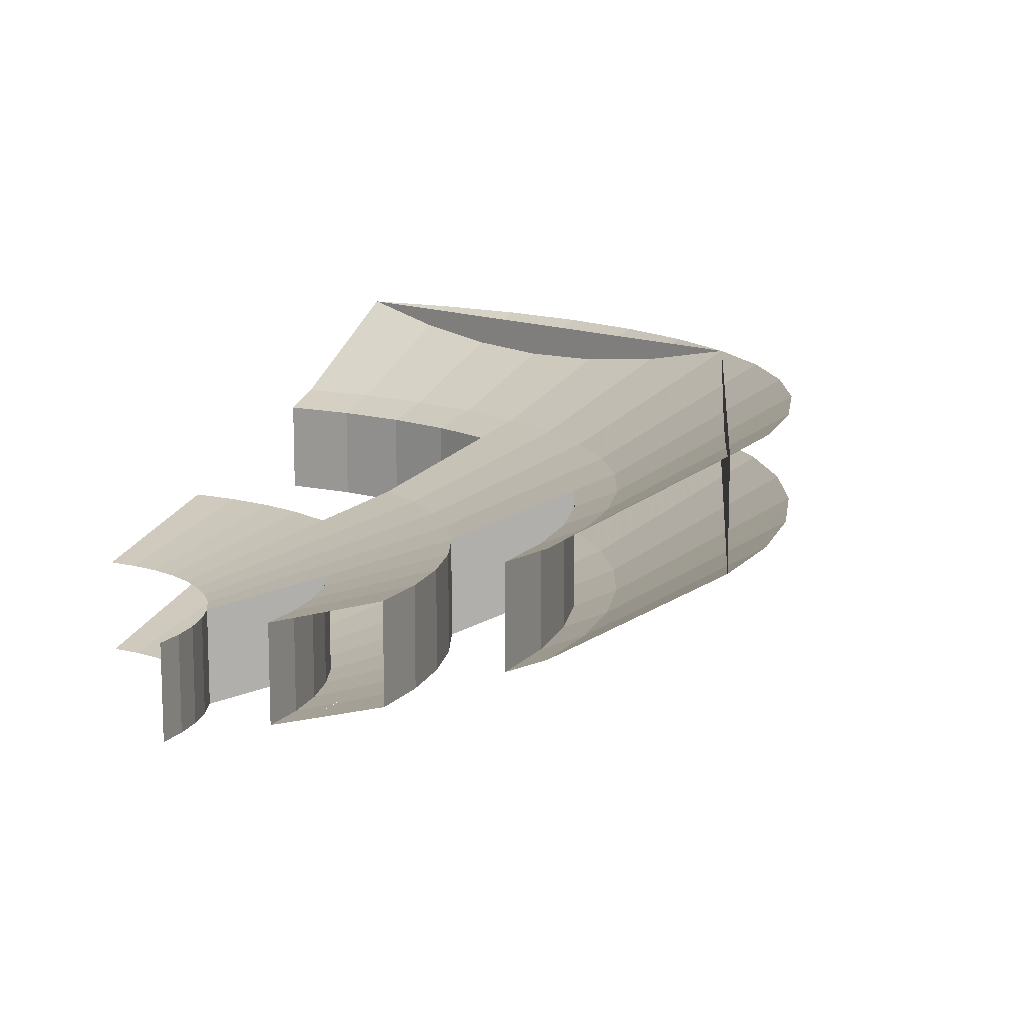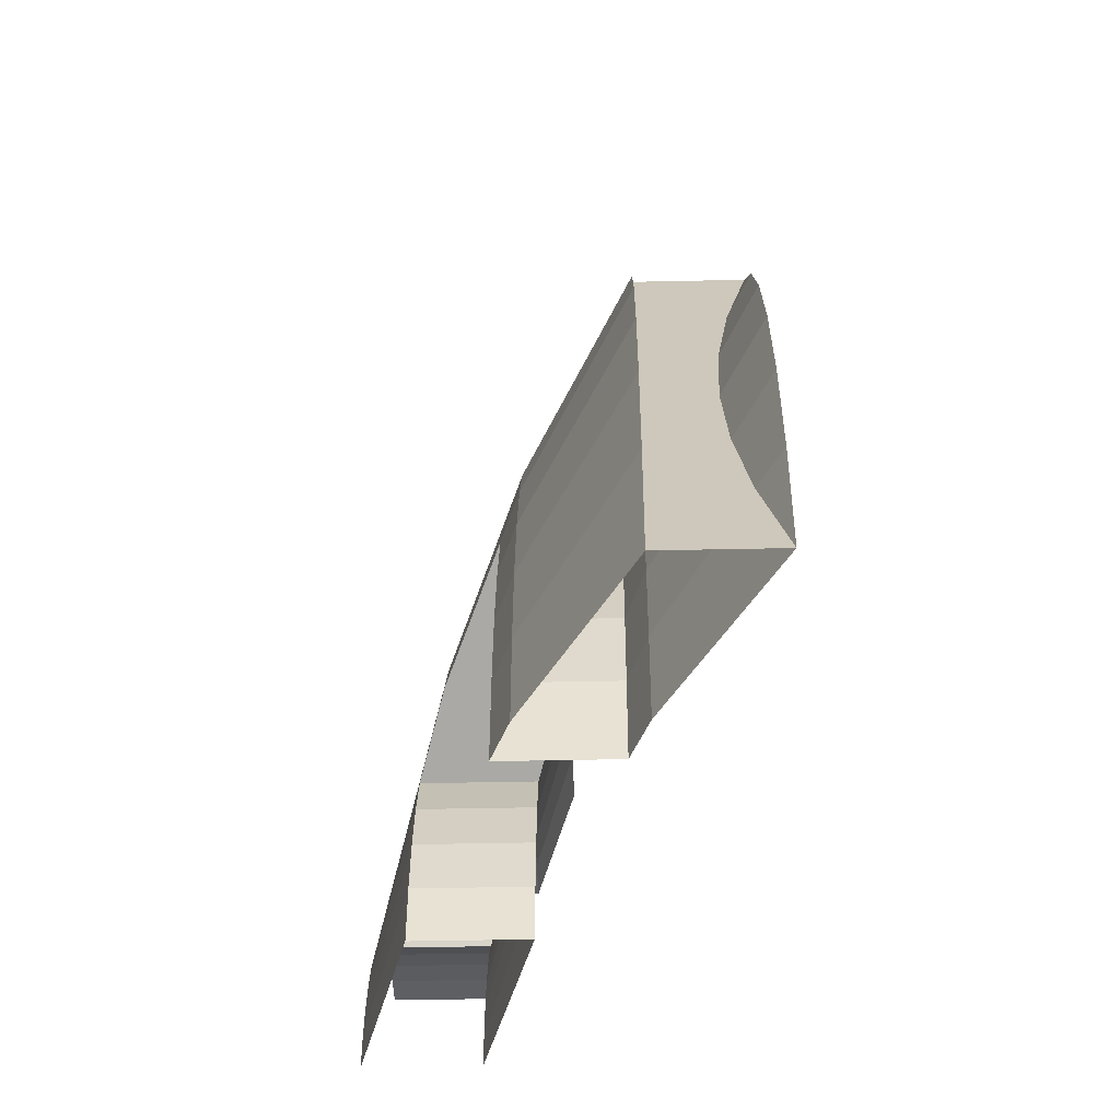
<metadata>
{"format":"obj","ext":"obj","renderer":"f3d","projection":"perspective","resolution":1024,"background":"white","views":[{"elev":12.0,"azim":-62.7,"up":"+Y"},{"elev":-45.5,"azim":91.4,"up":"+Z"}]}
</metadata>
<code>
v 0.3 -0.28 0
v 0.2974 -0.28 0.03915
v 0.4461 -0.2375 0.05872
v 0.45 -0.2375 0
v 0.2974 -0.28 0.03915
v 0.2898 -0.28 0.07764
v 0.4347 -0.2375 0.1165
v 0.4461 -0.2375 0.05872
v 0.2898 -0.28 0.07764
v 0.2772 -0.28 0.1148
v 0.4158 -0.2375 0.1722
v 0.4347 -0.2375 0.1165
v 0.2772 -0.28 0.1148
v 0.2598 -0.28 0.15
v 0.3897 -0.2375 0.225
v 0.4158 -0.2375 0.1722
v 0.2598 -0.28 0.15
v 0.238 -0.28 0.1826
v 0.357 -0.2375 0.274
v 0.3897 -0.2375 0.225
v 0.238 -0.28 0.1826
v 0.2121 -0.28 0.2121
v 0.3182 -0.2375 0.3182
v 0.357 -0.2375 0.274
v 0.2121 -0.28 0.2121
v 0.1826 -0.28 0.238
v 0.274 -0.2375 0.357
v 0.3182 -0.2375 0.3182
v 0.1826 -0.28 0.238
v 0.15 -0.28 0.2598
v 0.225 -0.2375 0.3897
v 0.274 -0.2375 0.357
v 0.45 -0.2375 0
v 0.4461 -0.2375 0.05872
v 0.4957 -0.2233 0.06525
v 0.5 -0.2233 0
v 0.4461 -0.2375 0.05872
v 0.4347 -0.2375 0.1165
v 0.4829 -0.2233 0.1294
v 0.4957 -0.2233 0.06525
v 0.4347 -0.2375 0.1165
v 0.4158 -0.2375 0.1722
v 0.462 -0.2233 0.1913
v 0.4829 -0.2233 0.1294
v 0.4158 -0.2375 0.1722
v 0.3897 -0.2375 0.225
v 0.433 -0.2233 0.25
v 0.462 -0.2233 0.1913
v 0.3897 -0.2375 0.225
v 0.357 -0.2375 0.274
v 0.3967 -0.2233 0.3044
v 0.433 -0.2233 0.25
v 0.357 -0.2375 0.274
v 0.3182 -0.2375 0.3182
v 0.3535 -0.2233 0.3535
v 0.3967 -0.2233 0.3044
v 0.3182 -0.2375 0.3182
v 0.274 -0.2375 0.357
v 0.3044 -0.2233 0.3967
v 0.3535 -0.2233 0.3535
v 0.274 -0.2375 0.357
v 0.225 -0.2375 0.3897
v 0.25 -0.2233 0.433
v 0.3044 -0.2233 0.3967
v 0.225 -0.2375 0.3897
v 0.1722 -0.2375 0.4158
v 0.1913 -0.2233 0.462
v 0.25 -0.2233 0.433
v 0.1722 -0.2375 0.4158
v 0.1165 -0.2375 0.4347
v 0.1294 -0.2233 0.4829
v 0.1913 -0.2233 0.462
v 0.1165 -0.2375 0.4347
v 0.05872 -0.2375 0.4461
v 0.06525 -0.2233 0.4957
v 0.1294 -0.2233 0.4829
v 0.05872 -0.2375 0.4461
v 0 -0.2375 0.45
v 0 -0.2233 0.5
v 0.06525 -0.2233 0.4957
v 0.433 -0.2233 0.25
v 0.3967 -0.2233 0.3044
v 0.476 -0.195 0.3652
v 0.5196 -0.195 0.3
v 0.3967 -0.2233 0.3044
v 0.3535 -0.2233 0.3535
v 0.4243 -0.195 0.4242
v 0.476 -0.195 0.3652
v 0.3535 -0.2233 0.3535
v 0.3044 -0.2233 0.3967
v 0.3653 -0.195 0.476
v 0.4243 -0.195 0.4242
v 0.3044 -0.2233 0.3967
v 0.25 -0.2233 0.433
v 0.3 -0.195 0.5196
v 0.3653 -0.195 0.476
v 0.25 -0.2233 0.433
v 0.1914 -0.2233 0.462
v 0.2296 -0.195 0.5544
v 0.3 -0.195 0.5196
v 0.1914 -0.2233 0.462
v 0.1294 -0.2233 0.483
v 0.1553 -0.195 0.5796
v 0.2296 -0.195 0.5544
v 0.1294 -0.2233 0.483
v 0.06527 -0.2233 0.4958
v 0.07832 -0.195 0.5949
v 0.1553 -0.195 0.5796
v 0.06527 -0.2233 0.4958
v 6e-06 -0.2233 0.5
v 8e-06 -0.195 0.6
v 0.07832 -0.195 0.5949
v 0.5196 -0.195 0.3
v 0.476 -0.195 0.3652
v 0.595 -0.135 0.4565
v 0.6495 -0.135 0.375
v 0.476 -0.195 0.3652
v 0.4243 -0.195 0.4242
v 0.5303 -0.135 0.5303
v 0.595 -0.135 0.4565
v 0.4243 -0.195 0.4242
v 0.3653 -0.195 0.476
v 0.4566 -0.135 0.595
v 0.5303 -0.135 0.5303
v 0.3653 -0.195 0.476
v 0.3 -0.195 0.5196
v 0.375 -0.135 0.6495
v 0.4566 -0.135 0.595
v 0.75 -0.135 0
v 0.7436 -0.135 0.09788
v 0.7931 -0.115 0.1044
v 0.8 -0.115 0
v 0.7436 -0.135 0.09788
v 0.7244 -0.135 0.1941
v 0.7727 -0.115 0.207
v 0.7931 -0.115 0.1044
v 0.7244 -0.135 0.1941
v 0.6929 -0.135 0.287
v 0.7391 -0.115 0.3062
v 0.7727 -0.115 0.207
v 0.6929 -0.135 0.287
v 0.6495 -0.135 0.375
v 0.6928 -0.115 0.4
v 0.7391 -0.115 0.3062
v 0.6495 -0.135 0.375
v 0.595 -0.135 0.4566
v 0.6347 -0.115 0.487
v 0.6928 -0.115 0.4
v 0.595 -0.135 0.4566
v 0.5303 -0.135 0.5303
v 0.5657 -0.115 0.5657
v 0.6347 -0.115 0.487
v 0.5303 -0.135 0.5303
v 0.4566 -0.135 0.595
v 0.487 -0.115 0.6347
v 0.5657 -0.115 0.5657
v 0.4566 -0.135 0.595
v 0.375 -0.135 0.6495
v 0.4 -0.115 0.6928
v 0.487 -0.115 0.6347
v 0.375 -0.135 0.6495
v 0.287 -0.135 0.6929
v 0.3062 -0.115 0.7391
v 0.4 -0.115 0.6928
v 0.287 -0.135 0.6929
v 0.1941 -0.135 0.7244
v 0.207 -0.115 0.7727
v 0.3062 -0.115 0.7391
v 0.1941 -0.135 0.7244
v 0.09788 -0.135 0.7436
v 0.1044 -0.115 0.7931
v 0.207 -0.115 0.7727
v 0.09788 -0.135 0.7436
v 0 -0.135 0.75
v 0 -0.115 0.8
v 0.1044 -0.115 0.7931
v 0.8 -0.115 0
v 0.7931 -0.115 0.1044
v 0.9914 0 0.1305
v 1 0 0
v 0.7931 -0.115 0.1044
v 0.7727 -0.115 0.207
v 0.9659 0 0.2588
v 0.9914 0 0.1305
v 0.7727 -0.115 0.207
v 0.7391 -0.115 0.3062
v 0.9239 0 0.3827
v 0.9659 0 0.2588
v 0.7391 -0.115 0.3062
v 0.6928 -0.115 0.4
v 0.866 0 0.5
v 0.9239 0 0.3827
v 0.6928 -0.115 0.4
v 0.6347 -0.115 0.487
v 0.7934 0 0.6088
v 0.866 0 0.5
v 0.6347 -0.115 0.487
v 0.5657 -0.115 0.5657
v 0.7071 0 0.7071
v 0.7934 0 0.6088
v 0.5657 -0.115 0.5657
v 0.487 -0.115 0.6347
v 0.6088 0 0.7934
v 0.7071 0 0.7071
v 0.487 -0.115 0.6347
v 0.4 -0.115 0.6928
v 0.5 0 0.866
v 0.6088 0 0.7934
v 0.4 -0.115 0.6928
v 0.3062 -0.115 0.7391
v 0.3827 0 0.9239
v 0.5 0 0.866
v 0.3062 -0.115 0.7391
v 0.207 -0.115 0.7727
v 0.2588 0 0.9659
v 0.3827 0 0.9239
v 0.207 -0.115 0.7727
v 0.1044 -0.115 0.7931
v 0.1305 0 0.9914
v 0.2588 0 0.9659
v 0.1044 -0.115 0.7931
v 0 -0.115 0.8
v 0 0 1
v 0.1305 0 0.9914
v 0.3 -0.4 0
v 0.2974 -0.4 0.03915
v 0.4461 -0.3575 0.05872
v 0.45 -0.3575 0
v 0.2974 -0.4 0.03915
v 0.2898 -0.4 0.07764
v 0.4347 -0.3575 0.1165
v 0.4461 -0.3575 0.05872
v 0.2898 -0.4 0.07764
v 0.2772 -0.4 0.1148
v 0.4158 -0.3575 0.1722
v 0.4347 -0.3575 0.1165
v 0.2772 -0.4 0.1148
v 0.2598 -0.4 0.15
v 0.3897 -0.3575 0.225
v 0.4158 -0.3575 0.1722
v 0.2598 -0.4 0.15
v 0.238 -0.4 0.1826
v 0.357 -0.3575 0.274
v 0.3897 -0.3575 0.225
v 0.238 -0.4 0.1826
v 0.2121 -0.4 0.2121
v 0.3182 -0.3575 0.3182
v 0.357 -0.3575 0.274
v 0.2121 -0.4 0.2121
v 0.1826 -0.4 0.238
v 0.274 -0.3575 0.357
v 0.3182 -0.3575 0.3182
v 0.1826 -0.4 0.238
v 0.15 -0.4 0.2598
v 0.225 -0.3575 0.3897
v 0.274 -0.3575 0.357
v 0.1148 -0.4 0.2771
v 0.15 -0.4 0.2598
v 0.15 -0.28 0.2598
v 0.1148 -0.28 0.2771
v 0.07765 -0.4 0.2898
v 0.1148 -0.4 0.2771
v 0.1148 -0.28 0.2771
v 0.07765 -0.28 0.2898
v 0.03916 -0.4 0.2974
v 0.07765 -0.4 0.2898
v 0.07765 -0.28 0.2898
v 0.03916 -0.28 0.2974
v -4e-06 -0.4 0.3
v 0.03916 -0.4 0.2974
v 0.03916 -0.28 0.2974
v -4e-06 -0.28 0.3
v 0.45 -0.3575 0
v 0.4461 -0.3575 0.05872
v 0.4957 -0.3433 0.06525
v 0.5 -0.3433 0
v 0.4461 -0.3575 0.05872
v 0.4347 -0.3575 0.1165
v 0.4829 -0.3433 0.1294
v 0.4957 -0.3433 0.06525
v 0.4347 -0.3575 0.1165
v 0.4158 -0.3575 0.1722
v 0.462 -0.3433 0.1913
v 0.4829 -0.3433 0.1294
v 0.4158 -0.3575 0.1722
v 0.3897 -0.3575 0.225
v 0.433 -0.3433 0.25
v 0.462 -0.3433 0.1913
v 0.3897 -0.3575 0.225
v 0.357 -0.3575 0.274
v 0.3967 -0.3433 0.3044
v 0.433 -0.3433 0.25
v 0.357 -0.3575 0.274
v 0.3182 -0.3575 0.3182
v 0.3535 -0.3433 0.3535
v 0.3967 -0.3433 0.3044
v 0.3182 -0.3575 0.3182
v 0.274 -0.3575 0.357
v 0.3044 -0.3433 0.3967
v 0.3535 -0.3433 0.3535
v 0.274 -0.3575 0.357
v 0.225 -0.3575 0.3897
v 0.25 -0.3433 0.433
v 0.3044 -0.3433 0.3967
v 0.225 -0.3575 0.3897
v 0.1722 -0.3575 0.4158
v 0.1913 -0.3433 0.462
v 0.25 -0.3433 0.433
v 0.1722 -0.3575 0.4158
v 0.1165 -0.3575 0.4347
v 0.1294 -0.3433 0.4829
v 0.1913 -0.3433 0.462
v 0.1165 -0.3575 0.4347
v 0.05872 -0.3575 0.4461
v 0.06525 -0.3433 0.4957
v 0.1294 -0.3433 0.4829
v 0.05872 -0.3575 0.4461
v 0 -0.3575 0.45
v 0 -0.3433 0.5
v 0.06525 -0.3433 0.4957
v 0.1722 -0.3575 0.4157
v 0.225 -0.3575 0.3897
v 0.225 -0.2375 0.3897
v 0.1722 -0.2375 0.4157
v 0.1165 -0.3575 0.4347
v 0.1722 -0.3575 0.4157
v 0.1722 -0.2375 0.4157
v 0.1165 -0.2375 0.4347
v 0.05874 -0.3575 0.4462
v 0.1165 -0.3575 0.4347
v 0.1165 -0.2375 0.4347
v 0.05874 -0.2375 0.4462
v -6e-06 -0.3575 0.45
v 0.05874 -0.3575 0.4462
v 0.05874 -0.2375 0.4462
v -6e-06 -0.2375 0.45
v 0.4957 -0.3433 0.06525
v 0.5 -0.3433 0
v 0.5 -0.2233 0
v 0.4957 -0.2233 0.06525
v 0.4829 -0.3433 0.1294
v 0.4957 -0.3433 0.06525
v 0.4957 -0.2233 0.06525
v 0.4829 -0.2233 0.1294
v 0.462 -0.3433 0.1913
v 0.4829 -0.3433 0.1294
v 0.4829 -0.2233 0.1294
v 0.462 -0.2233 0.1913
v 0.433 -0.3433 0.25
v 0.462 -0.3433 0.1913
v 0.462 -0.2233 0.1913
v 0.433 -0.2233 0.25
v 0.433 -0.3433 0.25
v 0.3967 -0.3433 0.3044
v 0.476 -0.315 0.3652
v 0.5196 -0.315 0.3
v 0.3967 -0.3433 0.3044
v 0.3535 -0.3433 0.3535
v 0.4243 -0.315 0.4242
v 0.476 -0.315 0.3652
v 0.3535 -0.3433 0.3535
v 0.3044 -0.3433 0.3967
v 0.3653 -0.315 0.476
v 0.4243 -0.315 0.4242
v 0.3044 -0.3433 0.3967
v 0.25 -0.3433 0.433
v 0.3 -0.315 0.5196
v 0.3653 -0.315 0.476
v 0.25 -0.3433 0.433
v 0.1914 -0.3433 0.462
v 0.2296 -0.315 0.5544
v 0.3 -0.315 0.5196
v 0.1914 -0.3433 0.462
v 0.1294 -0.3433 0.483
v 0.1553 -0.315 0.5796
v 0.2296 -0.315 0.5544
v 0.1294 -0.3433 0.483
v 0.06527 -0.3433 0.4958
v 0.07832 -0.315 0.5949
v 0.1553 -0.315 0.5796
v 0.06527 -0.3433 0.4958
v 6e-06 -0.3433 0.5
v 8e-06 -0.315 0.6
v 0.07832 -0.315 0.5949
v 0.5196 -0.315 0.3
v 0.476 -0.315 0.3652
v 0.595 -0.255 0.4565
v 0.6495 -0.255 0.375
v 0.476 -0.315 0.3652
v 0.4243 -0.315 0.4242
v 0.5303 -0.255 0.5303
v 0.595 -0.255 0.4565
v 0.4243 -0.315 0.4242
v 0.3653 -0.315 0.476
v 0.4566 -0.255 0.595
v 0.5303 -0.255 0.5303
v 0.3653 -0.315 0.476
v 0.3 -0.315 0.5196
v 0.375 -0.255 0.6495
v 0.4566 -0.255 0.595
v 0.2296 -0.315 0.5543
v 0.3 -0.315 0.5196
v 0.3 -0.195 0.5196
v 0.2296 -0.195 0.5543
v 0.1553 -0.315 0.5795
v 0.2296 -0.315 0.5543
v 0.2296 -0.195 0.5543
v 0.1553 -0.195 0.5795
v 0.07831 -0.315 0.5949
v 0.1553 -0.315 0.5795
v 0.1553 -0.195 0.5795
v 0.07831 -0.195 0.5949
v -8e-06 -0.315 0.6
v 0.07831 -0.315 0.5949
v 0.07831 -0.195 0.5949
v -8e-06 -0.195 0.6
v 0.75 -0.255 0
v 0.7436 -0.255 0.09788
v 0.7931 -0.235 0.1044
v 0.8 -0.235 0
v 0.7436 -0.255 0.09788
v 0.7244 -0.255 0.1941
v 0.7727 -0.235 0.207
v 0.7931 -0.235 0.1044
v 0.7244 -0.255 0.1941
v 0.6929 -0.255 0.287
v 0.7391 -0.235 0.3062
v 0.7727 -0.235 0.207
v 0.6929 -0.255 0.287
v 0.6495 -0.255 0.375
v 0.6928 -0.235 0.4
v 0.7391 -0.235 0.3062
v 0.6495 -0.255 0.375
v 0.595 -0.255 0.4566
v 0.6347 -0.235 0.487
v 0.6928 -0.235 0.4
v 0.595 -0.255 0.4566
v 0.5303 -0.255 0.5303
v 0.5657 -0.235 0.5657
v 0.6347 -0.235 0.487
v 0.5303 -0.255 0.5303
v 0.4566 -0.255 0.595
v 0.487 -0.235 0.6347
v 0.5657 -0.235 0.5657
v 0.4566 -0.255 0.595
v 0.375 -0.255 0.6495
v 0.4 -0.235 0.6928
v 0.487 -0.235 0.6347
v 0.375 -0.255 0.6495
v 0.287 -0.255 0.6929
v 0.3062 -0.235 0.7391
v 0.4 -0.235 0.6928
v 0.287 -0.255 0.6929
v 0.1941 -0.255 0.7244
v 0.207 -0.235 0.7727
v 0.3062 -0.235 0.7391
v 0.1941 -0.255 0.7244
v 0.09788 -0.255 0.7436
v 0.1044 -0.235 0.7931
v 0.207 -0.235 0.7727
v 0.09788 -0.255 0.7436
v 0 -0.255 0.75
v 0 -0.235 0.8
v 0.1044 -0.235 0.7931
v 0.7436 -0.255 0.09788
v 0.75 -0.255 0
v 0.75 -0.135 0
v 0.7436 -0.135 0.09788
v 0.7244 -0.255 0.1941
v 0.7436 -0.255 0.09788
v 0.7436 -0.135 0.09788
v 0.7244 -0.135 0.1941
v 0.6929 -0.255 0.287
v 0.7244 -0.255 0.1941
v 0.7244 -0.135 0.1941
v 0.6929 -0.135 0.287
v 0.6495 -0.255 0.375
v 0.6929 -0.255 0.287
v 0.6929 -0.135 0.287
v 0.6495 -0.135 0.375
v 0.287 -0.255 0.6929
v 0.375 -0.255 0.6495
v 0.375 -0.135 0.6495
v 0.287 -0.135 0.6929
v 0.1941 -0.255 0.7244
v 0.287 -0.255 0.6929
v 0.287 -0.135 0.6929
v 0.1941 -0.135 0.7244
v 0.09789 -0.255 0.7436
v 0.1941 -0.255 0.7244
v 0.1941 -0.135 0.7244
v 0.09789 -0.135 0.7436
v -1e-05 -0.255 0.75
v 0.09789 -0.255 0.7436
v 0.09789 -0.135 0.7436
v -1e-05 -0.135 0.75
v 0.8 -0.235 0
v 0.7931 -0.235 0.1044
v 0.9914 -0.12 0.1305
v 1 -0.12 0
v 0.7931 -0.235 0.1044
v 0.7727 -0.235 0.207
v 0.9659 -0.12 0.2588
v 0.9914 -0.12 0.1305
v 0.7727 -0.235 0.207
v 0.7391 -0.235 0.3062
v 0.9239 -0.12 0.3827
v 0.9659 -0.12 0.2588
v 0.7391 -0.235 0.3062
v 0.6928 -0.235 0.4
v 0.866 -0.12 0.5
v 0.9239 -0.12 0.3827
v 0.6928 -0.235 0.4
v 0.6347 -0.235 0.487
v 0.7934 -0.12 0.6088
v 0.866 -0.12 0.5
v 0.6347 -0.235 0.487
v 0.5657 -0.235 0.5657
v 0.7071 -0.12 0.7071
v 0.7934 -0.12 0.6088
v 0.5657 -0.235 0.5657
v 0.487 -0.235 0.6347
v 0.6088 -0.12 0.7934
v 0.7071 -0.12 0.7071
v 0.487 -0.235 0.6347
v 0.4 -0.235 0.6928
v 0.5 -0.12 0.866
v 0.6088 -0.12 0.7934
v 0.4 -0.235 0.6928
v 0.3062 -0.235 0.7391
v 0.3827 -0.12 0.9239
v 0.5 -0.12 0.866
v 0.3062 -0.235 0.7391
v 0.207 -0.235 0.7727
v 0.2588 -0.12 0.9659
v 0.3827 -0.12 0.9239
v 0.207 -0.235 0.7727
v 0.1044 -0.235 0.7931
v 0.1305 -0.12 0.9914
v 0.2588 -0.12 0.9659
v 0.1044 -0.235 0.7931
v 0 -0.235 0.8
v 0 -0.12 1
v 0.1305 -0.12 0.9914
v 0.7071 0 0.7071
v 1 0 0
v 1 -0.12 0
v 0.7071 -0.12 0.7071
v 0 0 1
v 0.7071 0 0.7071
v 0.7071 -0.12 0.7071
v 0 -0.12 1
v 0.433 -0.2233 0.25
v 0.5196 -0.195 0.3
v 0.5196 -0.315 0.3
v 0.433 -0.3433 0.25
v 0.6495 -0.255 0.375
v 0.5196 -0.315 0.3
v 0.5196 -0.195 0.3
v 0.6495 -0.135 0.375
v 0.3 -0.195 0.5196
v 0.3 -0.315 0.5196
v 0.375 -0.255 0.6495
v 0.375 -0.135 0.6495
v 0.225 -0.2375 0.3897
v 0.15 -0.28 0.2598
v 0.15 -0.4 0.2598
v 0.225 -0.3575 0.3897
g mesh6969064
f 1 2 3
f 3 4 1
f 5 6 7
f 7 8 5
f 9 10 11
f 11 12 9
f 13 14 15
f 15 16 13
f 17 18 19
f 19 20 17
f 21 22 23
f 23 24 21
f 25 26 27
f 27 28 25
f 29 30 31
f 31 32 29
g mesh6969066
f 33 34 35
f 35 36 33
f 37 38 39
f 39 40 37
f 41 42 43
f 43 44 41
f 45 46 47
f 47 48 45
f 49 50 51
f 51 52 49
f 53 54 55
f 55 56 53
f 57 58 59
f 59 60 57
f 61 62 63
f 63 64 61
f 65 66 67
f 67 68 65
f 69 70 71
f 71 72 69
f 73 74 75
f 75 76 73
f 77 78 79
f 79 80 77
g mesh6969068
f 81 82 83
f 83 84 81
f 85 86 87
f 87 88 85
f 89 90 91
f 91 92 89
f 93 94 95
f 95 96 93
f 97 98 99
f 99 100 97
f 101 102 103
f 103 104 101
f 105 106 107
f 107 108 105
f 109 110 111
f 111 112 109
g mesh6969070
f 113 114 115
f 115 116 113
f 117 118 119
f 119 120 117
f 121 122 123
f 123 124 121
f 125 126 127
f 127 128 125
g mesh6969072
f 129 130 131
f 131 132 129
f 133 134 135
f 135 136 133
f 137 138 139
f 139 140 137
f 141 142 143
f 143 144 141
f 145 146 147
f 147 148 145
f 149 150 151
f 151 152 149
f 153 154 155
f 155 156 153
f 157 158 159
f 159 160 157
f 161 162 163
f 163 164 161
f 165 166 167
f 167 168 165
f 169 170 171
f 171 172 169
f 173 174 175
f 175 176 173
g mesh6969074
f 177 178 179
f 179 180 177
f 181 182 183
f 183 184 181
f 185 186 187
f 187 188 185
f 189 190 191
f 191 192 189
f 193 194 195
f 195 196 193
f 197 198 199
f 199 200 197
f 201 202 203
f 203 204 201
f 205 206 207
f 207 208 205
f 209 210 211
f 211 212 209
f 213 214 215
f 215 216 213
f 217 218 219
f 219 220 217
f 221 222 223
f 223 224 221
g mesh6969078
f 225 227 226
f 227 225 228
f 229 231 230
f 231 229 232
f 233 235 234
f 235 233 236
f 237 239 238
f 239 237 240
f 241 243 242
f 243 241 244
f 245 247 246
f 247 245 248
f 249 251 250
f 251 249 252
f 253 255 254
f 255 253 256
g mesh6969080
f 257 258 259
f 259 260 257
f 261 262 263
f 263 264 261
f 265 266 267
f 267 268 265
f 269 270 271
f 271 272 269
g mesh6969082
f 273 275 274
f 275 273 276
f 277 279 278
f 279 277 280
f 281 283 282
f 283 281 284
f 285 287 286
f 287 285 288
f 289 291 290
f 291 289 292
f 293 295 294
f 295 293 296
f 297 299 298
f 299 297 300
f 301 303 302
f 303 301 304
f 305 307 306
f 307 305 308
f 309 311 310
f 311 309 312
f 313 315 314
f 315 313 316
f 317 319 318
f 319 317 320
g mesh6969087
f 321 323 322
f 323 321 324
f 325 327 326
f 327 325 328
f 329 331 330
f 331 329 332
f 333 335 334
f 335 333 336
g mesh6969093
f 337 338 339
f 339 340 337
f 341 342 343
f 343 344 341
f 345 346 347
f 347 348 345
f 349 350 351
f 351 352 349
g mesh6969096
f 353 355 354
f 355 353 356
f 357 359 358
f 359 357 360
f 361 363 362
f 363 361 364
f 365 367 366
f 367 365 368
f 369 371 370
f 371 369 372
f 373 375 374
f 375 373 376
f 377 379 378
f 379 377 380
f 381 383 382
f 383 381 384
g mesh6969098
f 385 387 386
f 387 385 388
f 389 391 390
f 391 389 392
f 393 395 394
f 395 393 396
f 397 399 398
f 399 397 400
g mesh6969103
f 401 402 403
f 403 404 401
f 405 406 407
f 407 408 405
f 409 410 411
f 411 412 409
f 413 414 415
f 415 416 413
g mesh6969106
f 417 419 418
f 419 417 420
f 421 423 422
f 423 421 424
f 425 427 426
f 427 425 428
f 429 431 430
f 431 429 432
f 433 435 434
f 435 433 436
f 437 439 438
f 439 437 440
f 441 443 442
f 443 441 444
f 445 447 446
f 447 445 448
f 449 451 450
f 451 449 452
f 453 455 454
f 455 453 456
f 457 459 458
f 459 457 460
f 461 463 462
f 463 461 464
g mesh6969111
f 465 467 466
f 467 465 468
f 469 471 470
f 471 469 472
f 473 475 474
f 475 473 476
f 477 479 478
f 479 477 480
g mesh6969117
f 481 483 482
f 483 481 484
f 485 487 486
f 487 485 488
f 489 491 490
f 491 489 492
f 493 495 494
f 495 493 496
g mesh6969120
f 497 499 498
f 499 497 500
f 501 503 502
f 503 501 504
f 505 507 506
f 507 505 508
f 509 511 510
f 511 509 512
f 513 515 514
f 515 513 516
f 517 519 518
f 519 517 520
f 521 523 522
f 523 521 524
f 525 527 526
f 527 525 528
f 529 531 530
f 531 529 532
f 533 535 534
f 535 533 536
f 537 539 538
f 539 537 540
f 541 543 542
f 543 541 544
g mesh6969124
f 545 547 546
f 547 545 548
f 549 551 550
f 551 549 552
g mesh6969129
f 553 554 555
f 555 556 553
g mesh6969131
f 557 558 559
f 559 560 557
g mesh6969133
f 561 562 563
f 563 564 561
f 565 566 567
f 567 568 565

</code>
